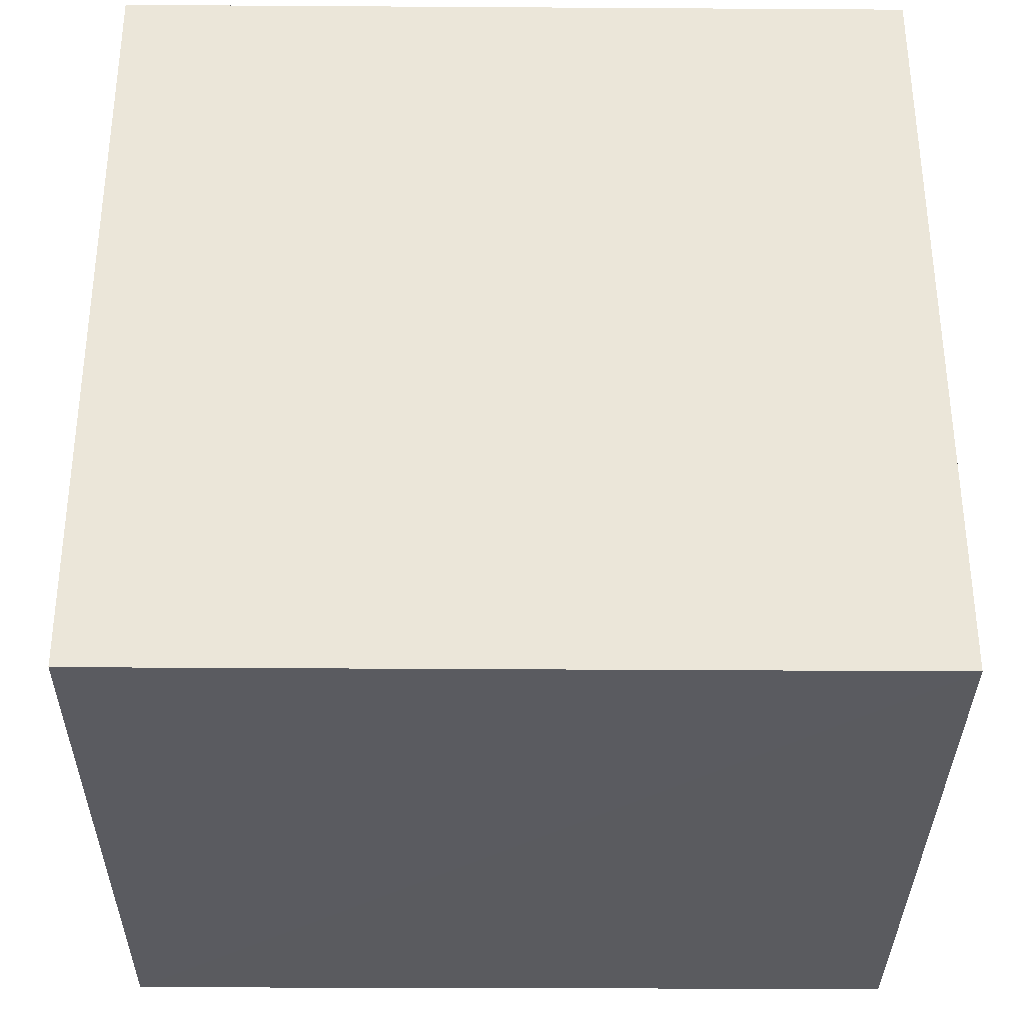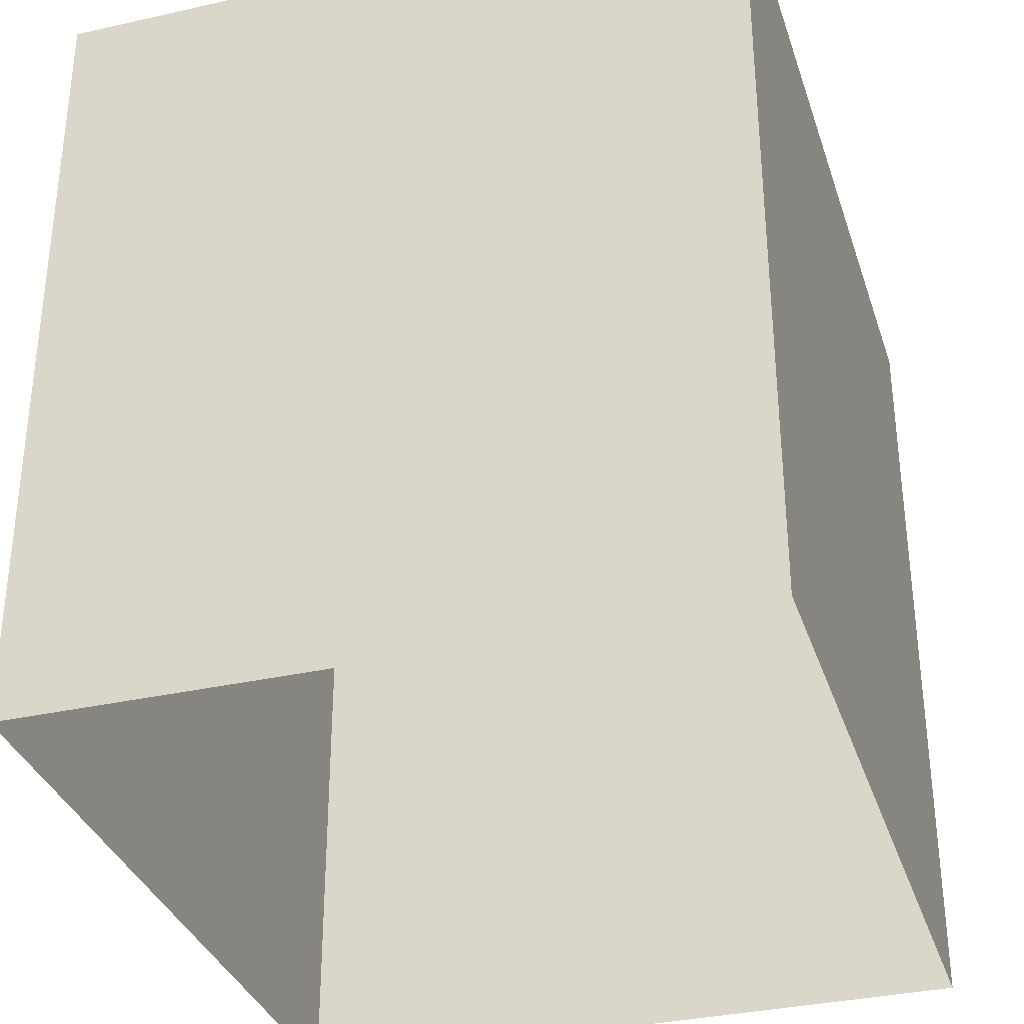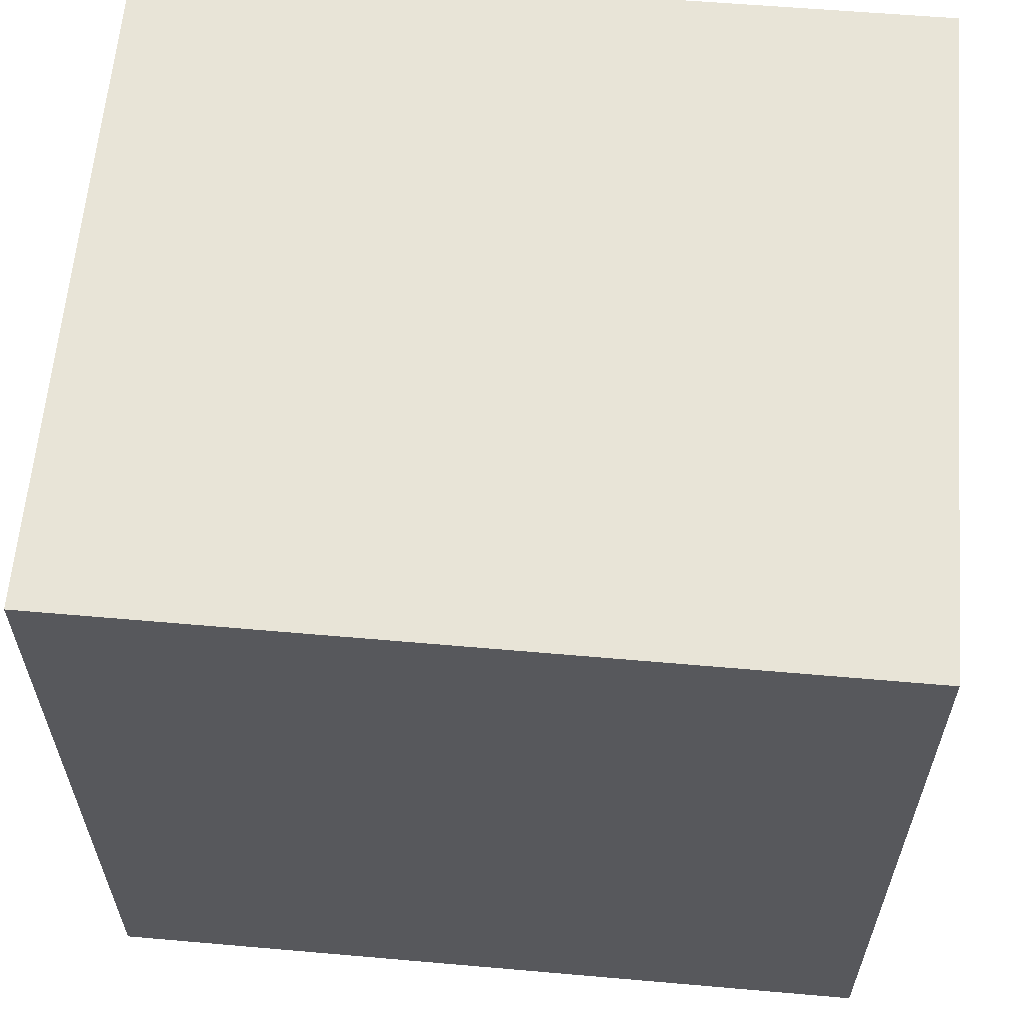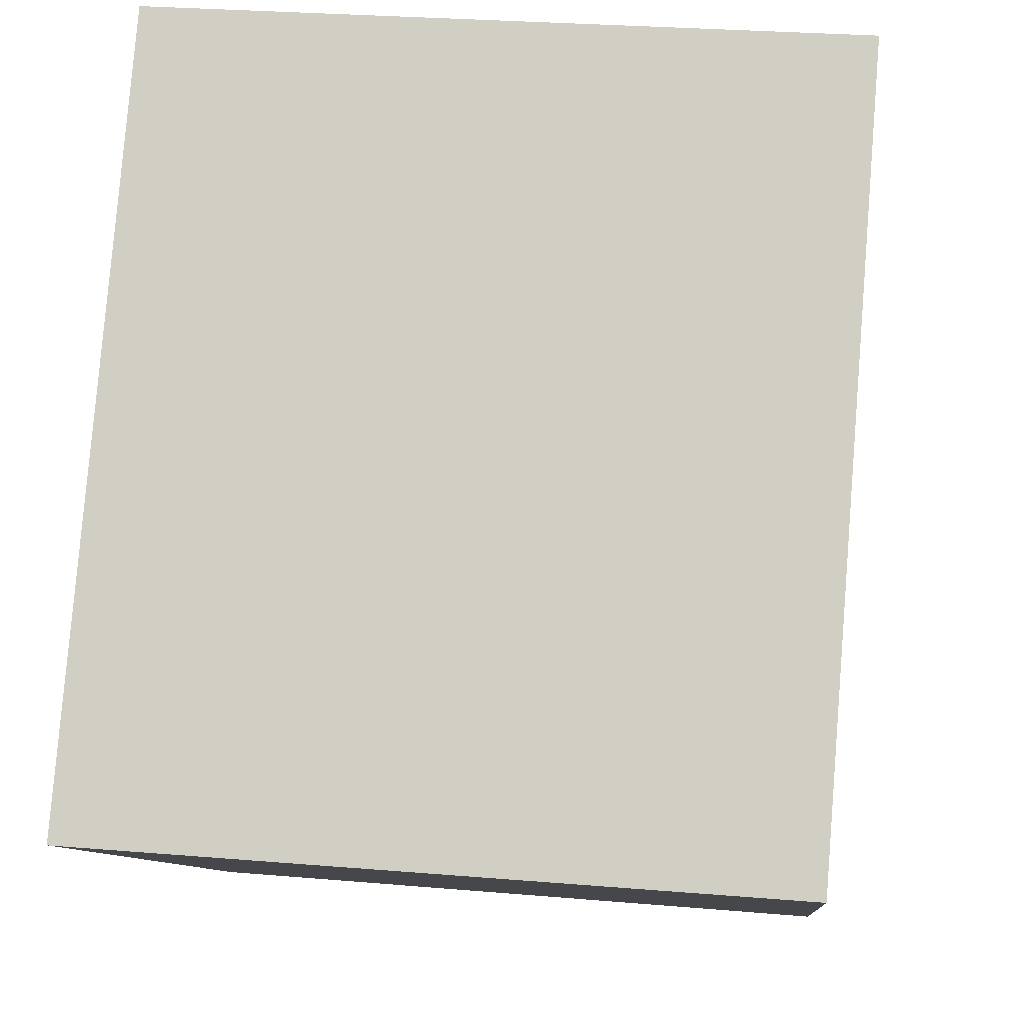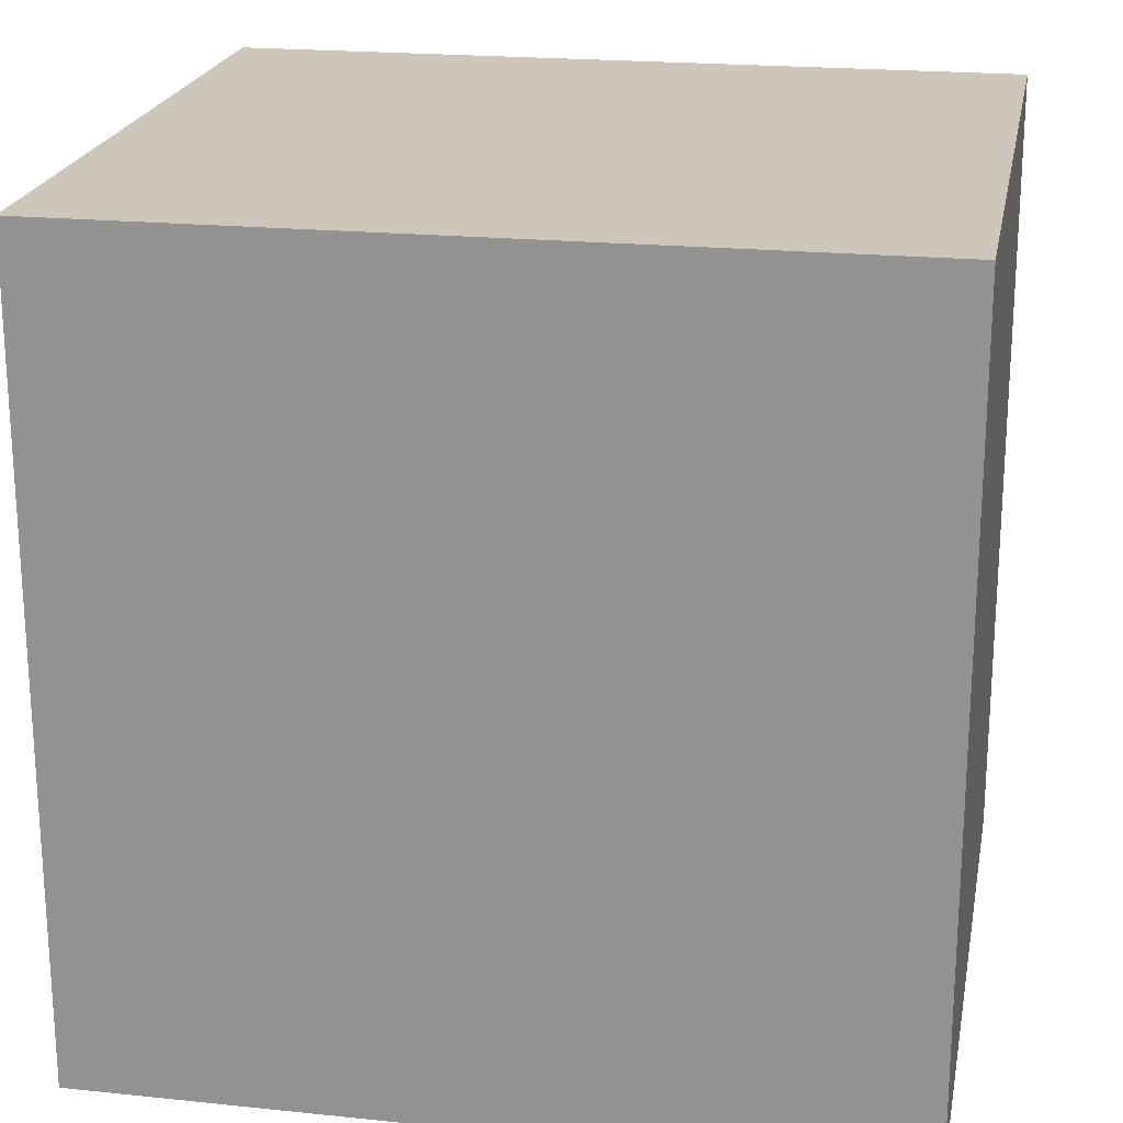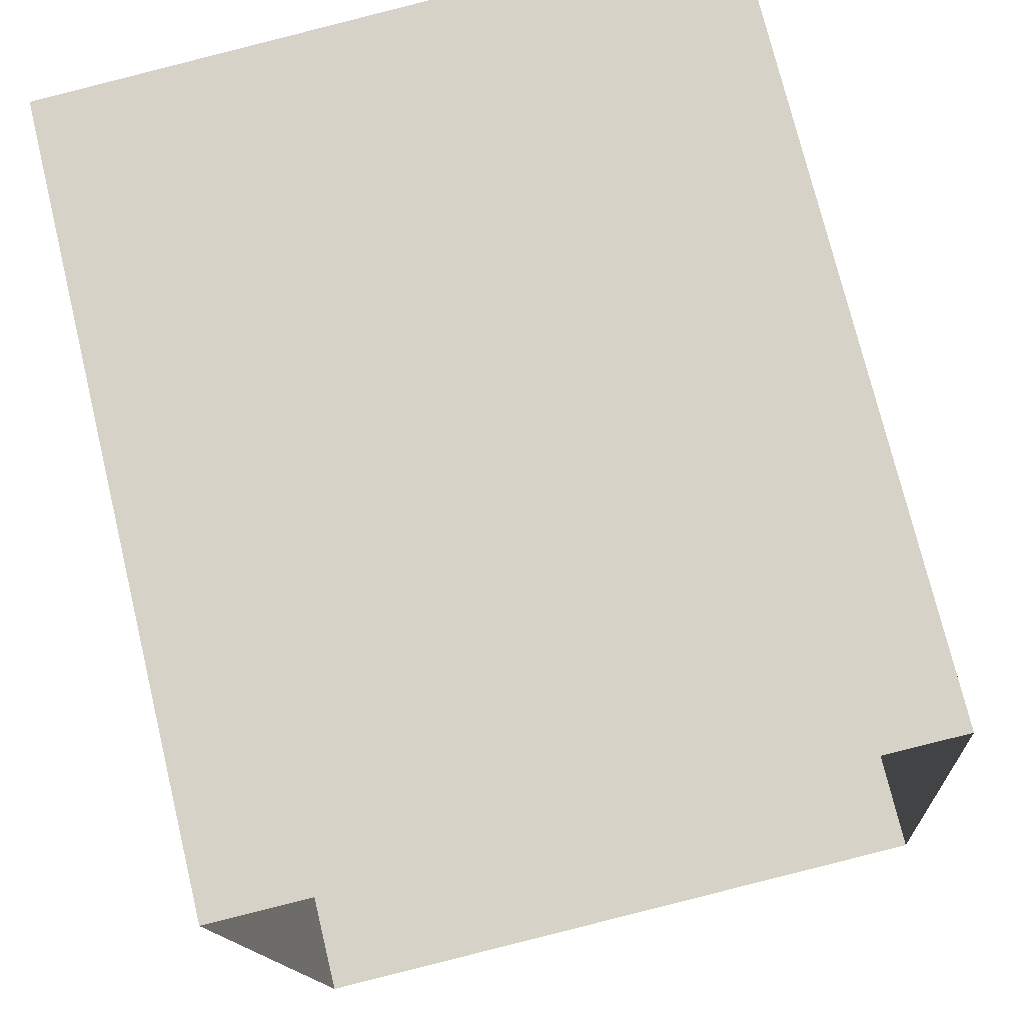
<metadata>
{"format":"obj","ext":"obj","renderer":"f3d","projection":"perspective","resolution":1024,"background":"white","views":[{"elev":-29.2,"azim":-90.5,"up":"+Y"},{"elev":-34.0,"azim":-167.5,"up":"+Z"},{"elev":61.3,"azim":-89.7,"up":"+Z"},{"elev":-9.8,"azim":5.5,"up":"+Y"},{"elev":21.3,"azim":-83.9,"up":"+Z"},{"elev":74.3,"azim":166.5,"up":"+Y"}]}
</metadata>
<code>
v -3.731e+05 -1.057e+05 21.33
v -3.731e+05 -1.057e+05 21.33
v -3.731e+05 -1.057e+05 21.33
v -3.731e+05 -1.057e+05 21.33
v -3.731e+05 -1.057e+05 26.42
v -3.731e+05 -1.057e+05 26.42
v -3.731e+05 -1.057e+05 26.42
v -3.731e+05 -1.057e+05 26.42
f 1 2 3
f 4 1 3
f 5 6 7
f 8 5 7
f 6 1 4
f 6 5 1
f 7 4 3
f 7 6 4
f 7 3 2
f 8 7 2
f 8 2 1
f 5 8 1

</code>
